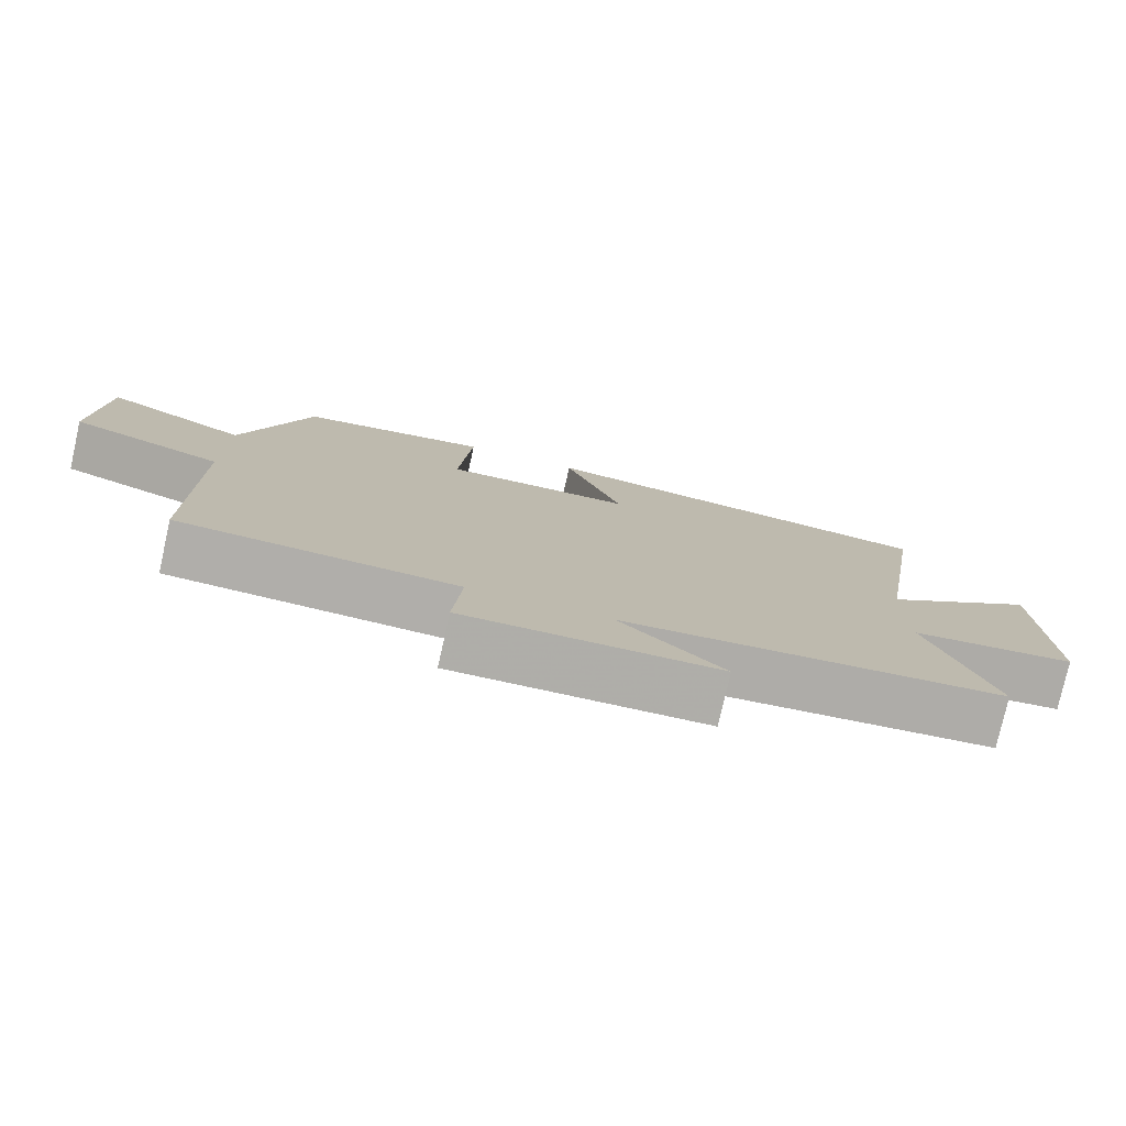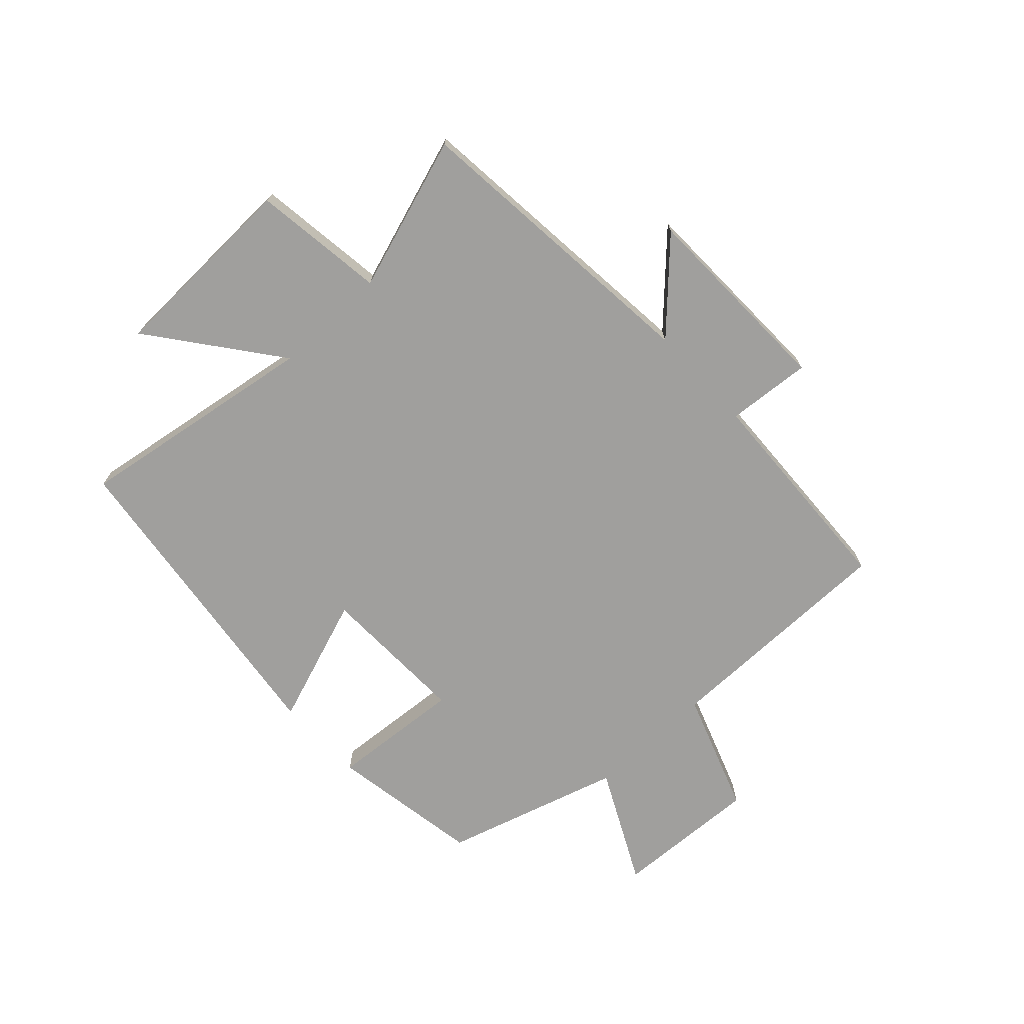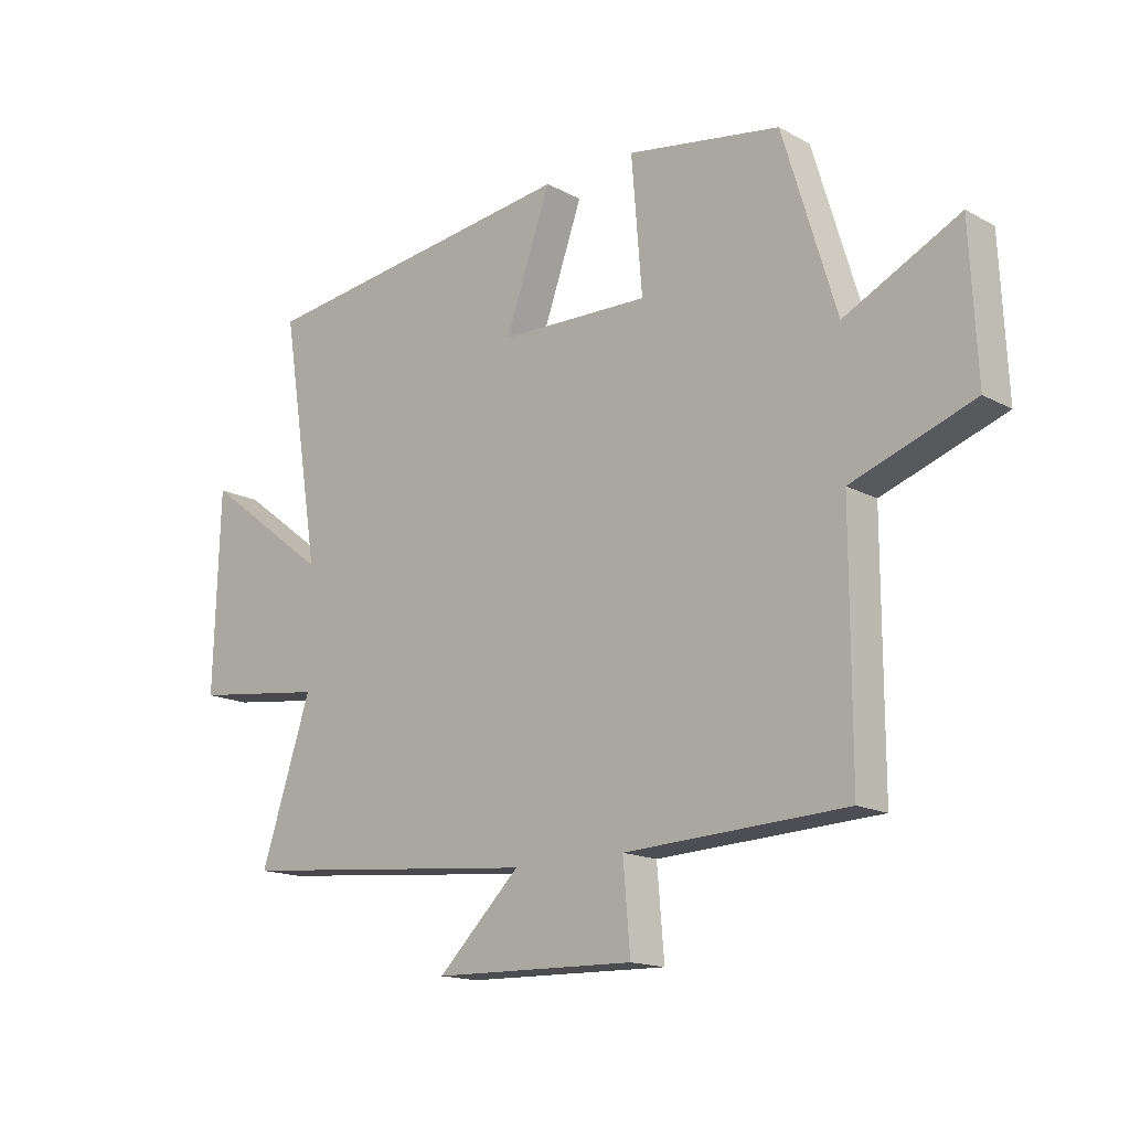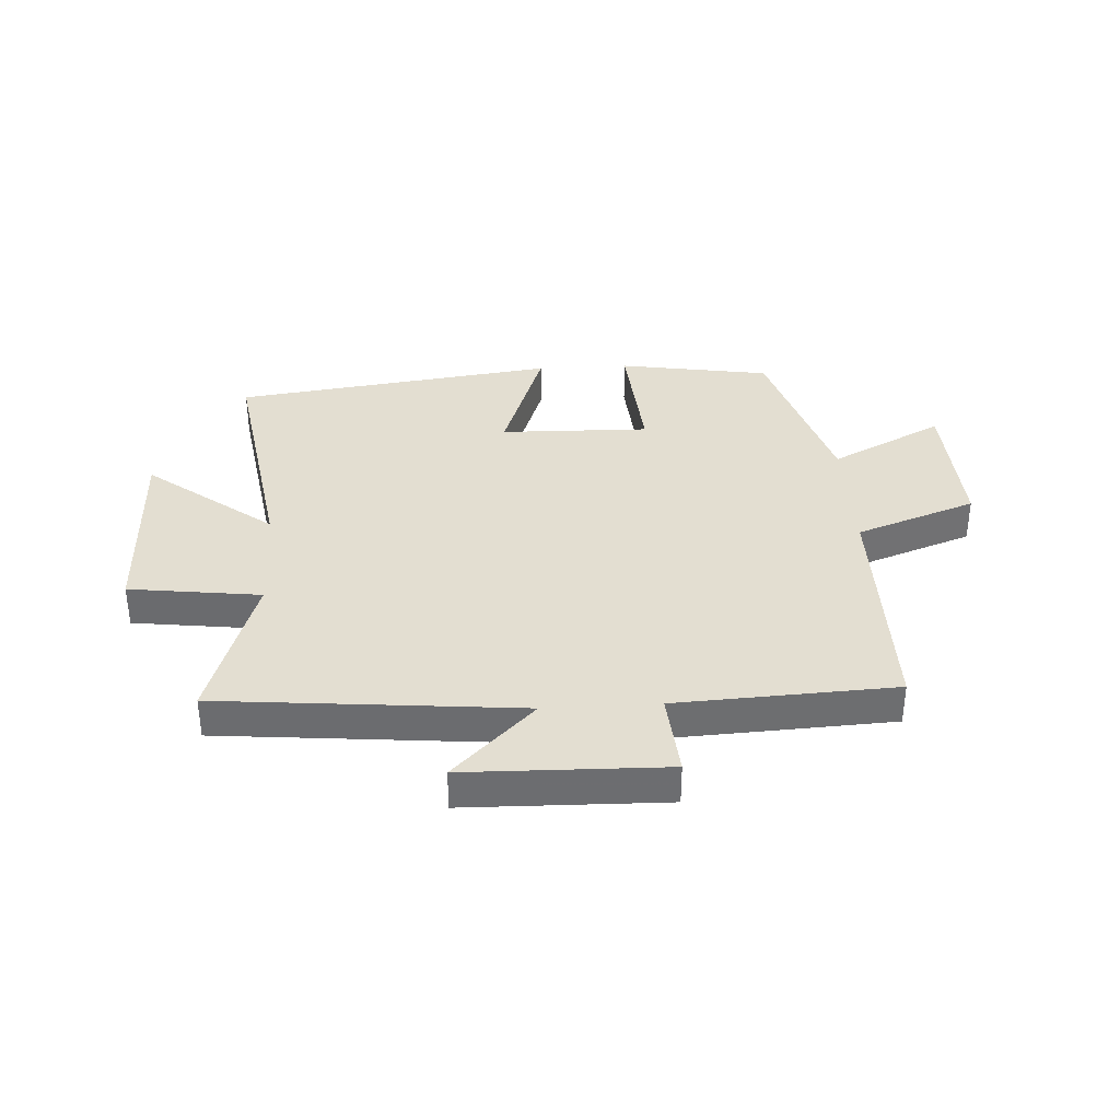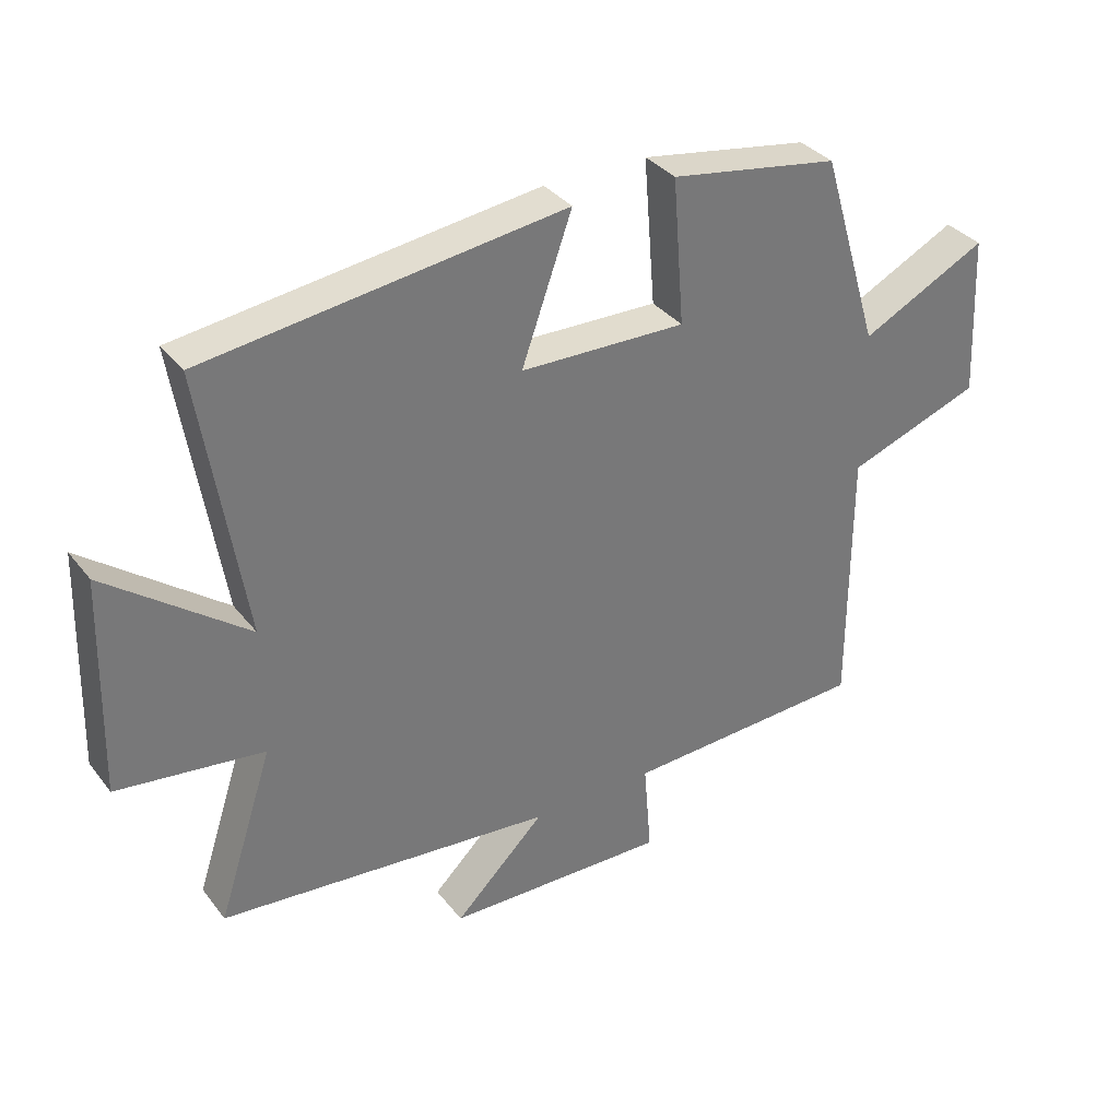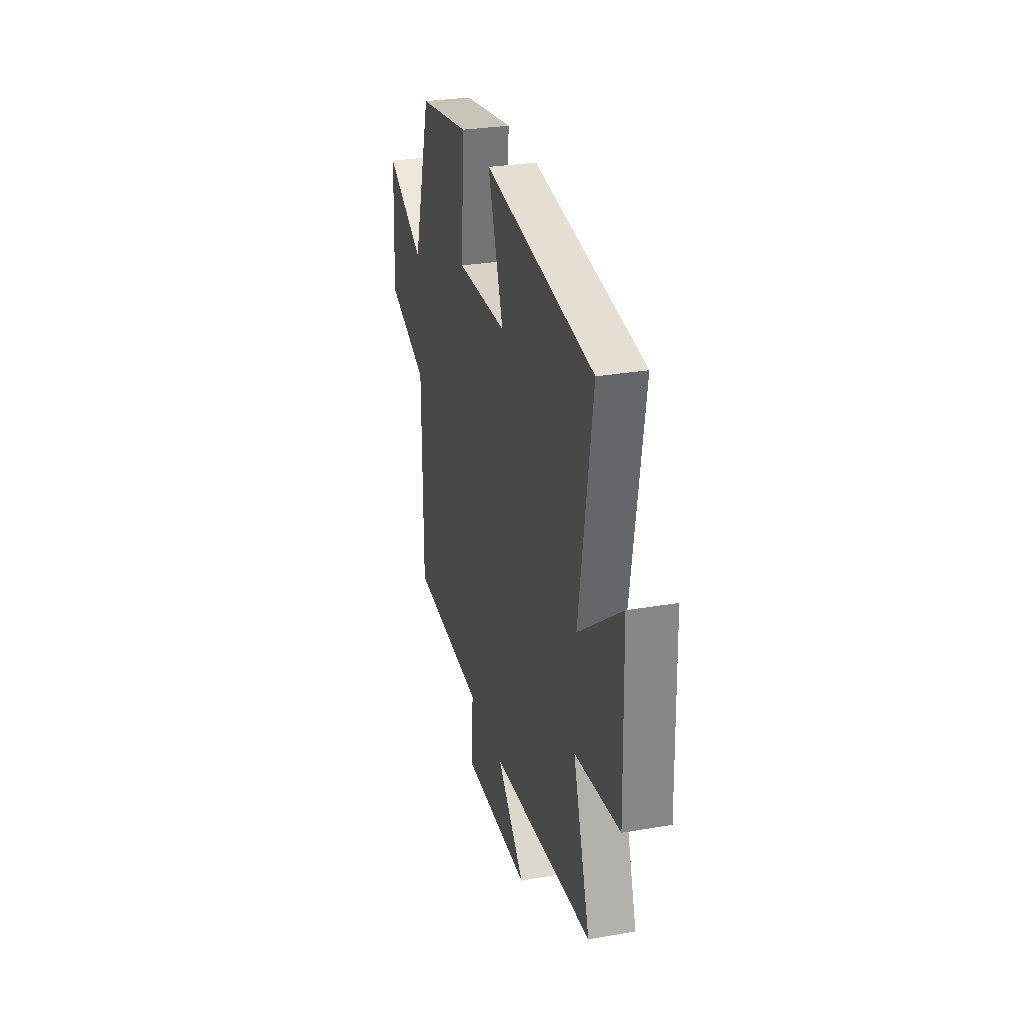
<metadata>
{"format":"obj","ext":"obj","renderer":"f3d","projection":"perspective","resolution":1024,"background":"white","views":[{"elev":-77.6,"azim":-12.6,"up":"+Z"},{"elev":-71.4,"azim":133.0,"up":"+Y"},{"elev":-15.7,"azim":-138.3,"up":"+Z"},{"elev":36.1,"azim":176.6,"up":"+Y"},{"elev":34.5,"azim":147.8,"up":"+Z"},{"elev":29.3,"azim":75.7,"up":"+Z"}]}
</metadata>
<code>
v -0.409 0.07 0.457
v -0.148 0.07 0.5
v -0.166 0.07 0.274
v 0.09 0.07 0.28
v 0.012 0.07 0.5
v 0.566 0.07 0.428
v 0.5 0.07 0.012
v 0.716 0.07 0.177
v 0.726 0.07 -0.159
v 0.5 0.07 -0.188
v 0.586 0.07 -0.451
v 0.068 0.07 -0.5
v 0.208 0.07 -0.637
v -0.136 0.07 -0.645
v -0.124 0.07 -0.5
v -0.5 0.07 -0.482
v -0.5 0.07 -0.071
v -0.707 0.07 0.003
v -0.695 0.07 0.253
v -0.5 0.07 0.155
v -0.409 0 0.457
v -0.148 0 0.5
v -0.166 0 0.274
v 0.09 0 0.28
v 0.012 0 0.5
v 0.566 0 0.428
v 0.5 0 0.012
v 0.716 0 0.177
v 0.726 0 -0.159
v 0.5 0 -0.188
v 0.586 0 -0.451
v 0.068 0 -0.5
v 0.208 0 -0.637
v -0.136 0 -0.645
v -0.124 0 -0.5
v -0.5 0 -0.482
v -0.5 0 -0.071
v -0.707 0 0.003
v -0.695 0 0.253
v -0.5 0 0.155
f 17 18 19 20
f 17 20 1 2
f 15 16 17
f 12 13 14 15
f 10 11 12 15
f 10 15 17
f 7 8 9 10
f 7 10 17
f 4 5 6 7
f 3 4 7 17
f 2 3 17
f 40 39 38 37
f 22 21 40 37
f 37 36 35
f 35 34 33 32
f 35 32 31 30
f 37 35 30
f 30 29 28 27
f 37 30 27
f 27 26 25 24
f 37 27 24 23
f 37 23 22
f 1 21 22 2
f 2 22 23 3
f 3 23 24 4
f 4 24 25 5
f 5 25 26 6
f 6 26 27 7
f 7 27 28 8
f 8 28 29 9
f 9 29 30 10
f 10 30 31 11
f 11 31 32 12
f 12 32 33 13
f 13 33 34 14
f 14 34 35 15
f 15 35 36 16
f 16 36 37 17
f 17 37 38 18
f 18 38 39 19
f 19 39 40 20
f 20 40 21 1

</code>
